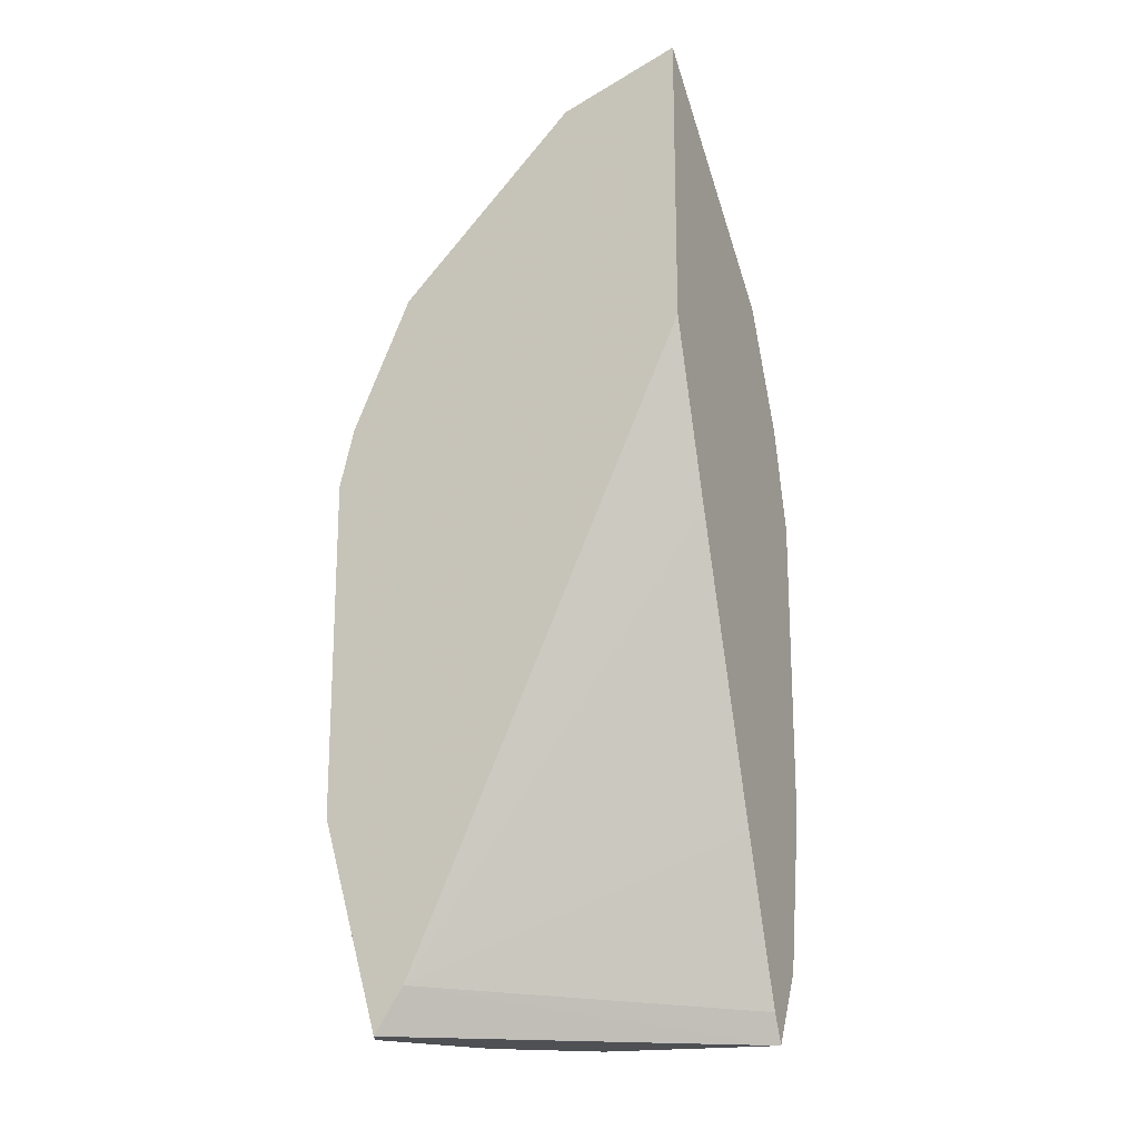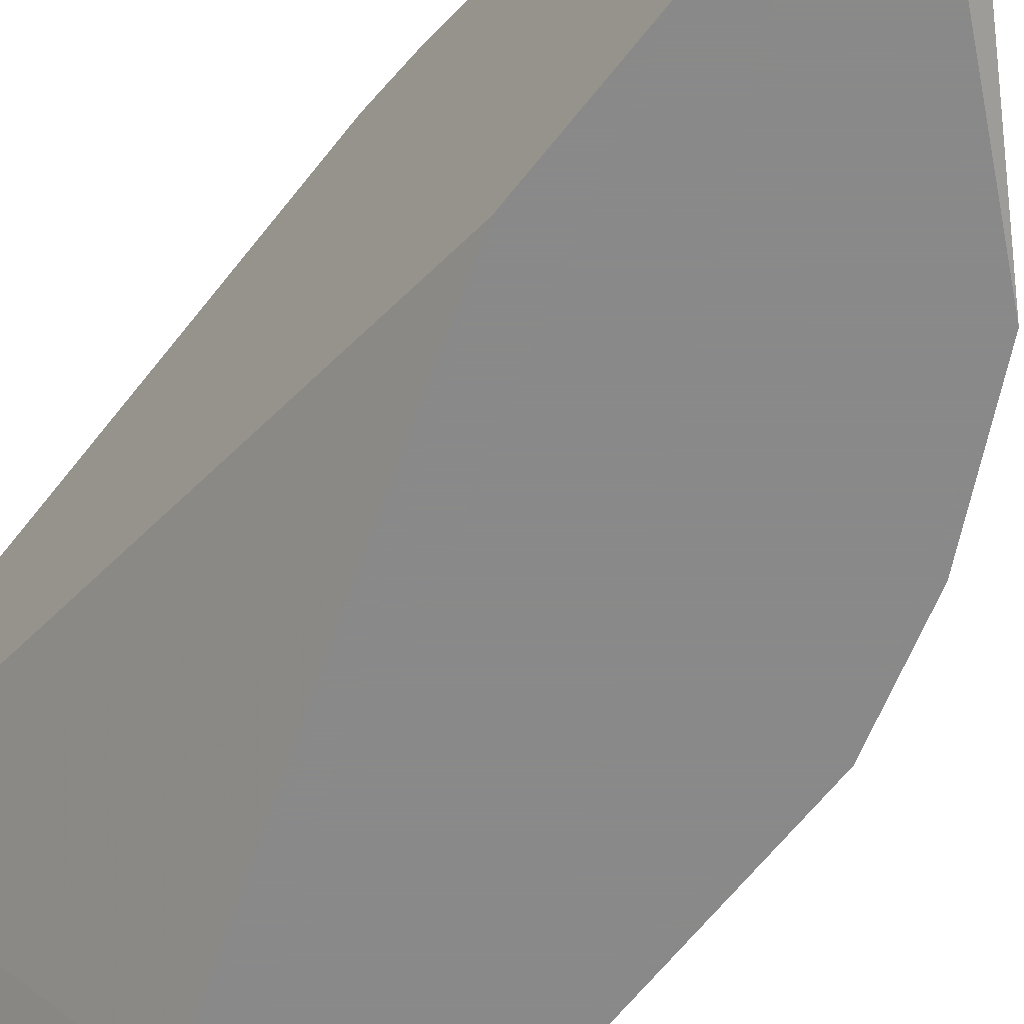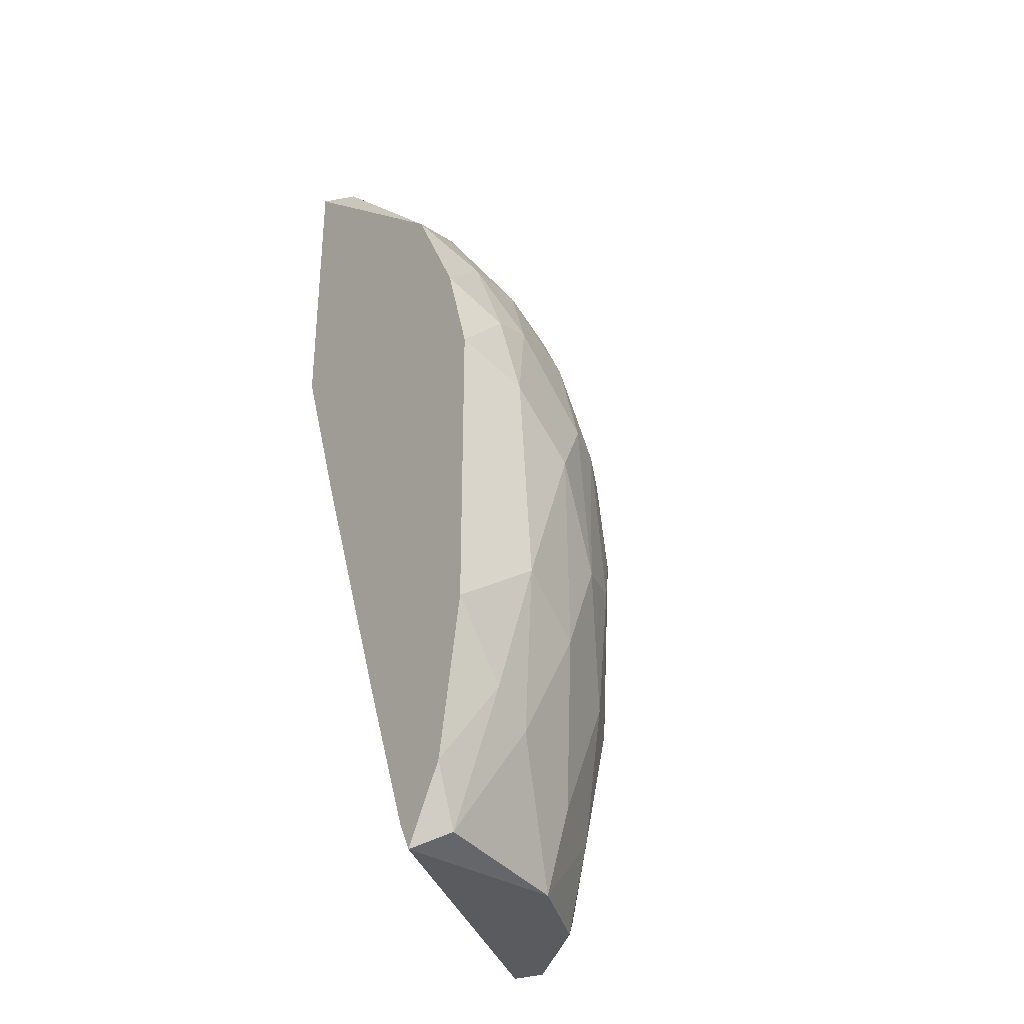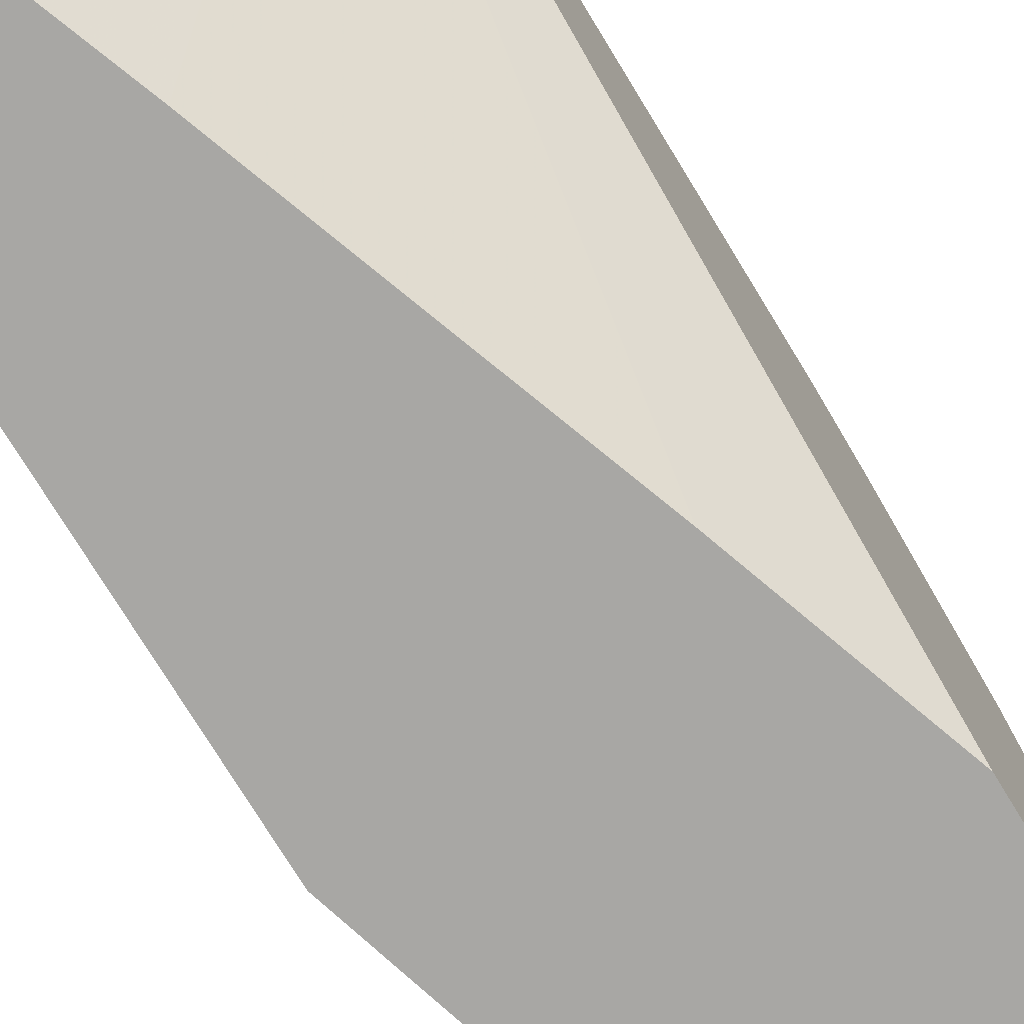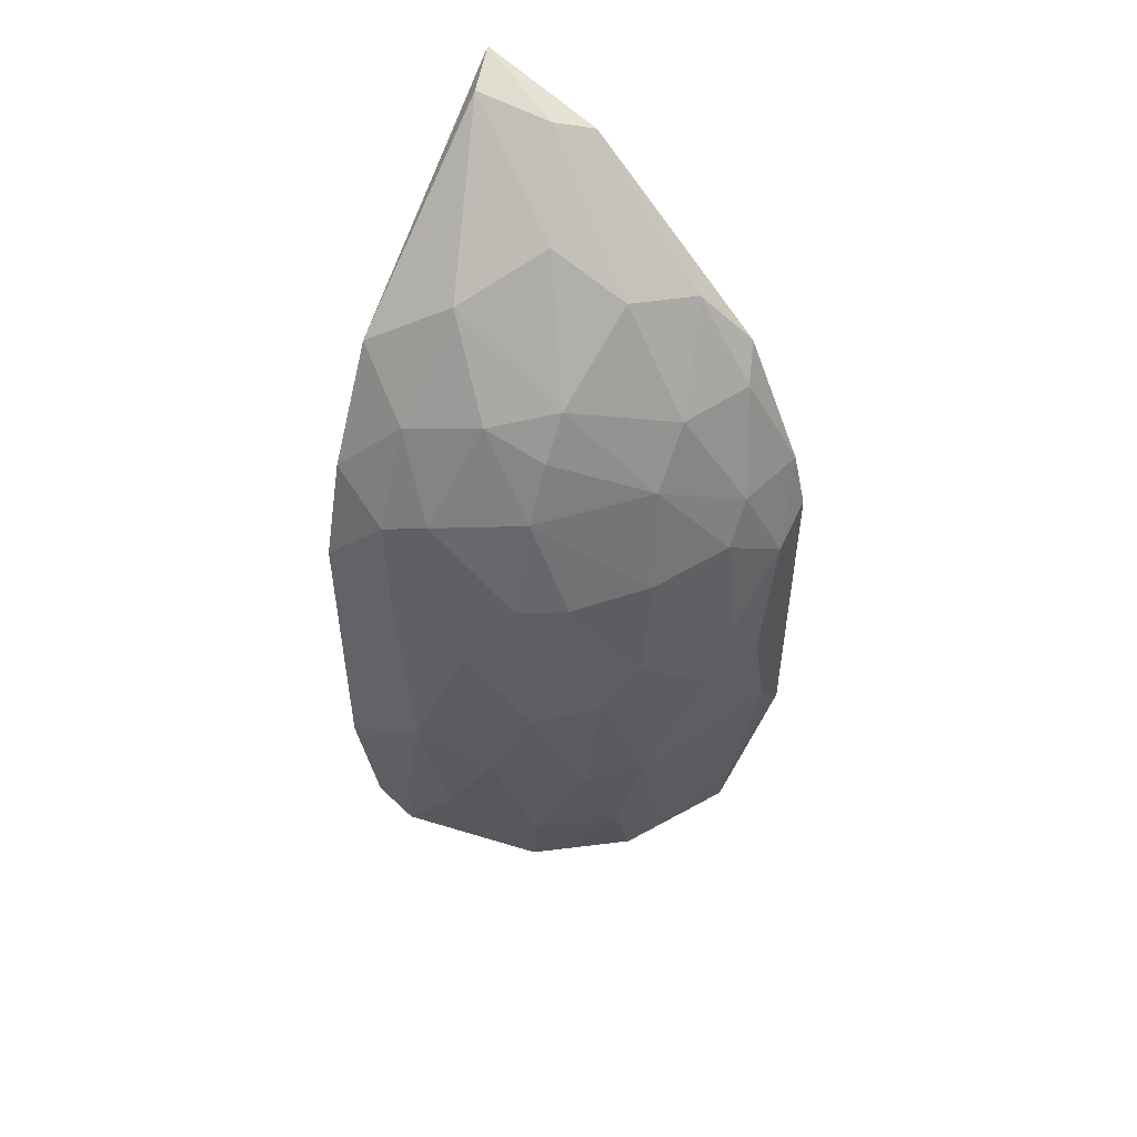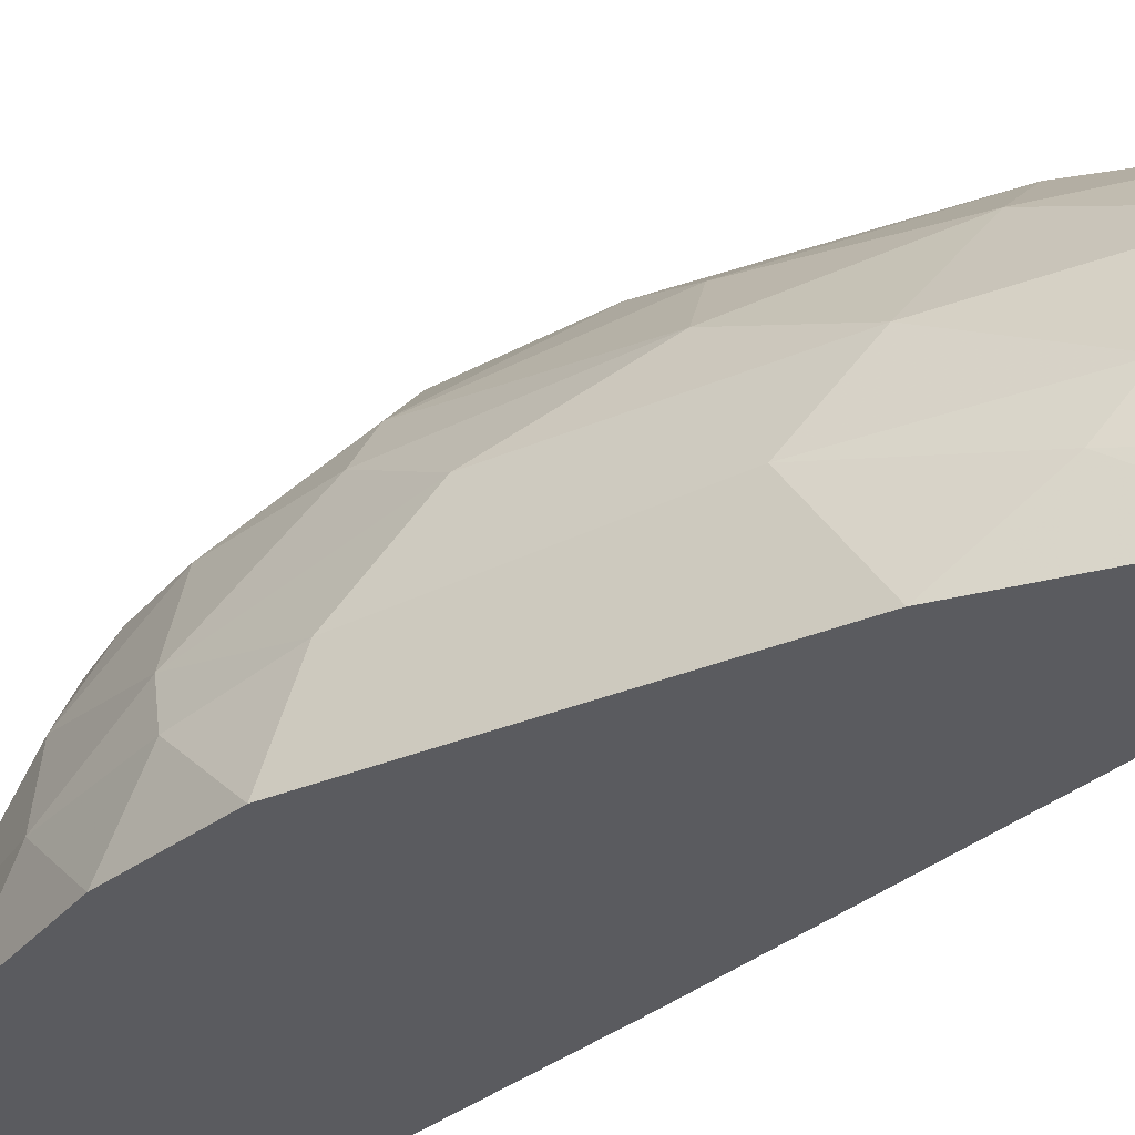
<metadata>
{"format":"obj","ext":"obj","renderer":"f3d","projection":"perspective","resolution":1024,"background":"white","views":[{"elev":-18.8,"azim":-65.5,"up":"+Z"},{"elev":-63.3,"azim":-37.9,"up":"+Y"},{"elev":-32.3,"azim":52.0,"up":"+Z"},{"elev":-74.6,"azim":-148.7,"up":"+Y"},{"elev":51.3,"azim":122.1,"up":"+Z"},{"elev":-33.0,"azim":120.0,"up":"+Y"}]}
</metadata>
<code>
v 0.01459 0.01754 -0.000192
v 0.01459 0.01754 -0.01902
v 0.01459 0.01154 0.01094
v 0.01459 0.01582 -0.02673
v 0.01459 0.004694 0.01522
v 0.007739 0.000411 -0.003619
v 0.01972 0.002125 -0.03101
v 0.01972 0.0124 -0.01131
v 0.01972 0.01154 -0.001047
v 0.009452 0.0124 0.01522
v 0.02144 0.008976 -0.005319
v 0.02144 0.003837 -0.02245
v 0.02144 0.003837 0.00323
v 0.01716 0.008121 0.01009
v 0.01716 0.01582 -0.01046
v 0.01716 0.01497 -0.01902
v 0.01716 0.000411 -0.03015
v 0.01716 0.000411 0.01265
v 0.01716 0.01069 -0.03188
v 0.01202 0.02011 -0.01046
v 0.01887 0.003837 0.009229
v 0.0163 0.01154 0.008368
v 0.01545 0.01754 -0.007035
v 0.02058 0.006406 0.004091
v 0.02058 0.006406 -0.02416
v 0.02058 0.000411 0.005802
v 0.02058 0.000411 -0.02759
v 0.02058 0.009835 -0.01732
v 0.006883 0.001268 0.02293
v 0.006883 0.02182 -0.001908
v 0.006883 0.02182 -0.01645
v 0.006883 0.02011 -0.02759
v 0.01373 0.000411 -0.02073
v 0.01801 0.01154 0.004946
v 0.01801 0.01154 -0.02673
v 0.01801 0.000411 -0.03188
v 0.01801 0.01411 -0.001047
v 0.0223 0.000411 -0.000192
v 0.0223 0.000411 -0.01817
v 0.0223 0.005549 -0.01474
v 0.0223 0.004694 -0.001908
v 0.004313 0.01754 0.01094
v 0.004313 0.01668 -0.0293
v 0.004313 0.01839 -0.03188
v 0.004313 0.02182 -0.000192
v 0.004313 0.02182 -0.01988
v 0.004313 0.007264 0.02122
v 0.004313 0.000411 0.02379
v 0.004313 0.000411 0.006657
v 0.004313 0.02096 0.00323
v 0.008596 0.02182 -0.009602
v 0.008596 0.02011 0.00323
v 0.01288 0.01668 0.005802
v 0.01288 0.01582 -0.03188
v 0.006026 0.01925 -0.03188
v 0.006026 0.01839 0.009229
v 0.006026 0.01497 0.01437
v 0.006026 0.005549 0.02207
v 0.01116 0.01754 -0.03015
v 0.01116 0.02011 -0.01732
v 0.01031 0.01668 0.009229
v 0.01031 0.008121 0.01779
v 0.01031 0.02096 -0.006174
v 0.01031 0.02011 0.000664
f 21 26 13
f 44 48 50
f 48 36 38
f 48 44 49
f 36 48 49
f 36 44 19
f 38 36 27
f 48 38 18
f 44 50 46
f 59 32 60
f 50 48 47
f 44 36 43
f 49 44 43
f 9 24 11
f 36 49 33
f 11 40 28
f 48 18 29
f 18 5 29
f 5 62 29
f 40 38 39
f 38 27 39
f 28 40 25
f 19 44 54
f 50 47 42
f 47 57 42
f 30 50 52
f 61 57 10
f 36 19 7
f 27 36 7
f 19 25 7
f 32 46 31
f 60 32 31
f 46 30 31
f 5 18 21
f 38 40 41
f 40 11 41
f 11 24 41
f 59 60 2
f 15 16 2
f 63 1 23
f 15 2 23
f 9 11 8
f 16 15 8
f 28 16 8
f 11 28 8
f 44 46 55
f 46 32 55
f 32 59 55
f 54 44 55
f 59 54 55
f 62 5 3
f 10 62 3
f 61 10 3
f 47 48 58
f 57 47 58
f 48 29 58
f 29 62 58
f 62 10 58
f 10 57 58
f 23 1 37
f 15 23 37
f 9 8 37
f 8 15 37
f 52 61 53
f 3 22 53
f 61 3 53
f 5 21 14
f 21 24 14
f 22 3 14
f 3 5 14
f 24 9 34
f 9 37 34
f 37 1 34
f 1 53 34
f 53 22 34
f 22 14 34
f 14 24 34
f 49 43 6
f 33 49 6
f 43 33 6
f 18 38 26
f 21 18 26
f 46 50 45
f 50 30 45
f 30 46 45
f 57 61 56
f 50 42 56
f 42 57 56
f 61 52 56
f 52 50 56
f 16 28 35
f 25 19 35
f 28 25 35
f 30 63 51
f 60 31 51
f 31 30 51
f 2 60 20
f 63 23 20
f 23 2 20
f 51 63 20
f 60 51 20
f 1 63 64
f 63 30 64
f 30 52 64
f 53 1 64
f 52 53 64
f 40 39 12
f 39 27 12
f 25 40 12
f 27 7 12
f 7 25 12
f 43 36 17
f 36 33 17
f 33 43 17
f 19 54 4
f 54 59 4
f 59 2 4
f 2 16 4
f 16 35 4
f 35 19 4
f 24 21 13
f 38 41 13
f 41 24 13
f 26 38 13

</code>
